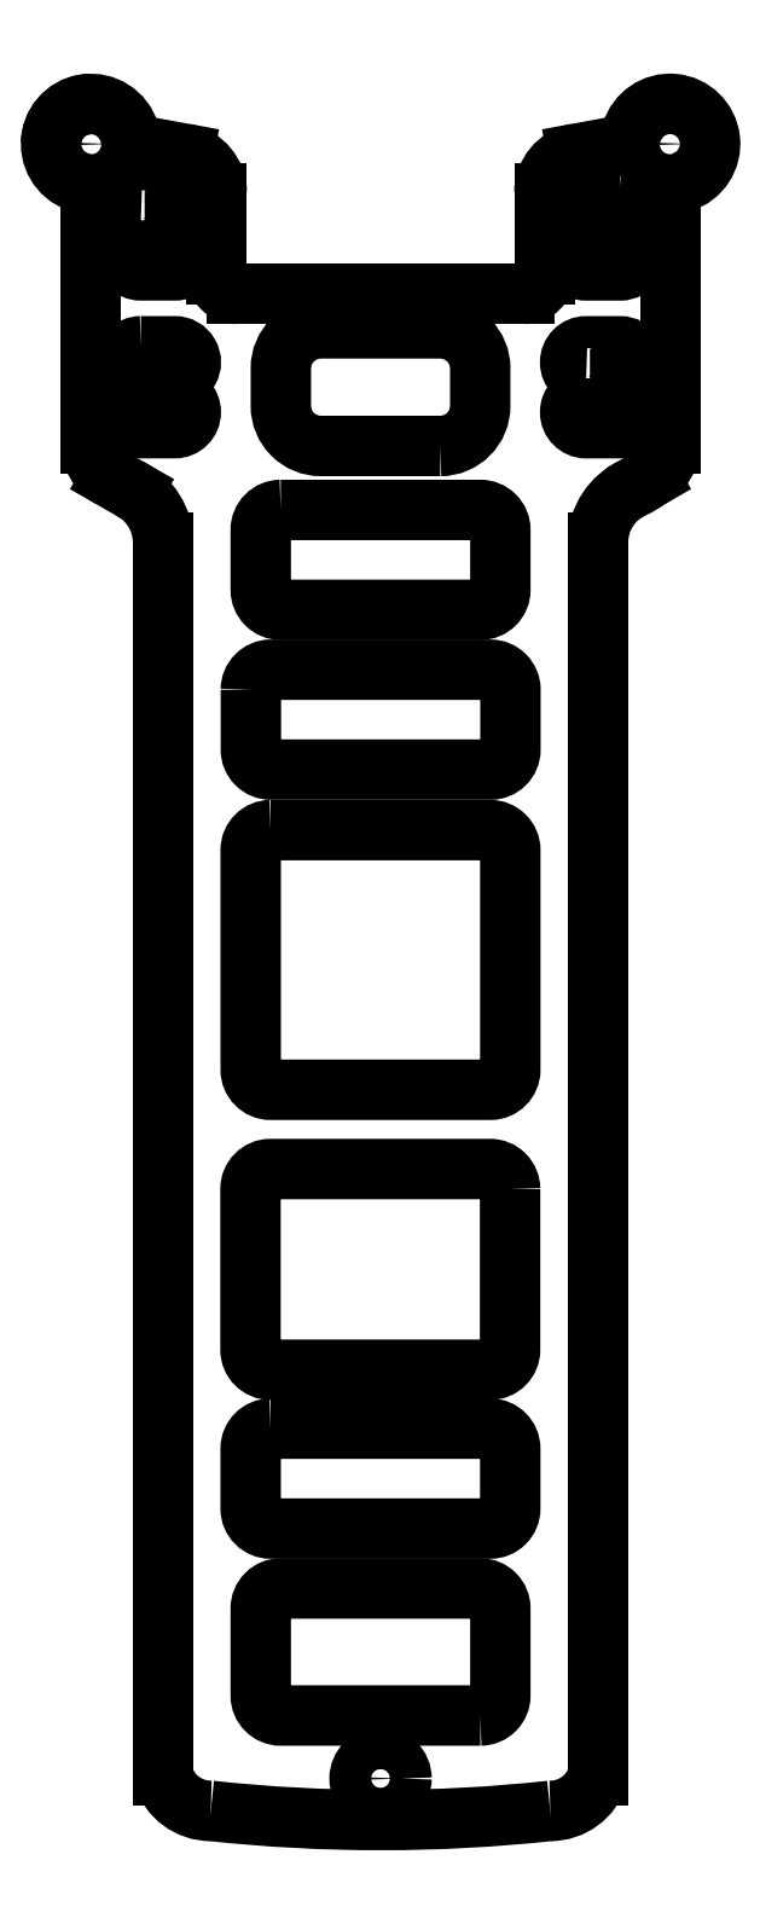
<metadata>
{"format":"dxf","ext":"dxf","renderer":"ezdxf+matplotlib","layout":"modelspace","background":"white","min_lineweight":24,"dpi":150}
</metadata>
<code>
0
SECTION
2
ENTITIES
0
LWPOLYLINE
8
0
90
8
70
1
43
0
10
6.487
20
-11.86
42
0.4142
10
5.487
20
-10.86
10
-5.513
20
-10.86
42
0.4142
10
-6.513
20
-11.86
10
-6.513
20
-19.91
42
0.4142
10
-5.513
20
-20.91
10
5.487
20
-20.91
42
0.4142
10
6.487
20
-19.91
0
LWPOLYLINE
8
0
90
8
70
1
43
0
10
-6.495
20
13.14
42
-0.4142
10
-5.495
20
14.14
10
5.505
20
14.14
42
-0.4142
10
6.505
20
13.14
10
6.505
20
10.14
42
-0.4142
10
5.505
20
9.136
10
-5.495
20
9.136
42
-0.4142
10
-6.495
20
10.14
0
LWPOLYLINE
8
0
90
8
70
1
43
0
10
10.3
20
28.73
10
10.3
20
27.83
42
1
10
10.3
20
26.23
10
12
20
26.23
42
1
10
12
20
27.83
10
12
20
28.73
42
1
10
12
20
30.33
10
10.3
20
30.33
42
1
0
LWPOLYLINE
8
0
90
8
70
1
43
0
10
-12
20
36.63
10
-12
20
35.73
42
1
10
-12
20
34.13
10
-10.3
20
34.13
42
1
10
-10.3
20
35.73
10
-10.3
20
36.63
42
1
10
-10.3
20
38.23
10
-12
20
38.23
42
1
0
LWPOLYLINE
8
0
90
8
70
1
43
0
10
5
20
-38.22
42
0.4142
10
6
20
-37.22
10
6
20
-32.86
42
0.4142
10
5
20
-31.86
10
-5
20
-31.86
42
0.4142
10
-6
20
-32.86
10
-6
20
-37.22
42
0.4142
10
-5
20
-38.22
0
LWPOLYLINE
8
0
90
8
70
1
43
0
10
2.992
20
25.34
42
0.4142
10
4.992
20
27.34
10
4.992
20
29.23
42
0.4142
10
2.992
20
31.23
10
-2.992
20
31.23
42
0.4142
10
-4.992
20
29.23
10
-4.992
20
27.34
42
0.4142
10
-2.992
20
25.34
0
LWPOLYLINE
8
0
90
8
70
1
43
0
10
-5.505
20
-23.86
42
0.4142
10
-6.505
20
-24.86
10
-6.505
20
-27.86
42
0.4142
10
-5.505
20
-28.86
10
5.495
20
-28.86
42
0.4142
10
6.495
20
-27.86
10
6.495
20
-24.86
42
0.4142
10
5.495
20
-23.86
0
ARC
8
0
10
8.5
20
-40.5
30
0
40
2.5
210
0
220
0
230
1
50
270
51
343
0
LWPOLYLINE
8
0
90
8
70
1
43
0
10
-5
20
22.14
42
0.4142
10
-6
20
21.14
10
-6
20
18.14
42
0.4142
10
-5
20
17.14
10
5
20
17.14
42
0.4142
10
6
20
18.14
10
6
20
21.14
42
0.4142
10
5
20
22.14
0
LWPOLYLINE
8
0
90
8
70
1
43
0
10
-12
20
30.33
42
1
10
-12
20
28.73
10
-12
20
27.83
42
1
10
-12
20
26.23
10
-10.3
20
26.23
42
1
10
-10.3
20
27.83
10
-10.3
20
28.73
42
1
10
-10.3
20
30.33
0
CIRCLE
8
0
10
4.308e-13
20
-41.38
30
0
40
1.05
210
0
220
0
230
1
0
LINE
8
0
10
10.89
20
20.51
30
0
11
10.89
21
-41.23
31
0
0
LWPOLYLINE
8
0
90
8
70
1
43
0
10
12
20
38.23
10
10.3
20
38.23
42
1
10
10.3
20
36.63
10
10.3
20
35.73
42
1
10
10.3
20
34.13
10
12
20
34.13
42
1
10
12
20
35.73
10
12
20
36.63
42
1
0
LWPOLYLINE
8
0
90
8
70
1
43
0
10
-5.503
20
6.105
10
5.497
20
6.105
42
-0.4142
10
6.497
20
5.105
10
6.497
20
-5.895
42
-0.4142
10
5.497
20
-6.895
10
-5.503
20
-6.895
42
-0.4142
10
-6.503
20
-5.895
10
-6.503
20
5.105
42
-0.4142
0
ARC
8
0
10
10.21
20
38.01
30
0
40
2
210
0
220
0
230
1
50
100.4
51
180
0
LINE
8
0
10
9.846
20
39.98
30
0
11
11.8
21
40.33
31
0
0
LINE
8
0
10
14.5
20
37.63
30
0
11
14.5
21
25.48
31
0
0
LINE
8
0
10
8.206
20
36.98
30
0
11
8.206
21
33.95
31
0
0
CIRCLE
8
0
10
14.5
20
40.46
30
0
40
1
210
0
220
0
230
1
0
ARC
8
0
10
-14.5
20
40.46
30
0
40
2
210
0
220
-0
230
1
50
90
51
250.5
0
ARC
8
0
10
-11.15
20
38.23
30
0
40
3.25
210
0
220
0
230
1
50
136.2
51
136.5
0
LINE
8
0
10
-8.206
20
36.98
30
0
11
-8.206
21
38.01
31
0
0
LINE
8
0
10
7.206
20
32.95
30
0
11
-7.206
21
32.95
31
0
0
CIRCLE
8
0
10
-14.5
20
40.46
30
0
40
1
210
0
220
0
230
1
0
ARC
8
0
10
-7.206
20
33.95
30
0
40
1
210
0
220
0
230
1
50
180
51
270
0
LINE
8
0
10
-14.5
20
37.63
30
0
11
-14.5
21
25.48
31
0
0
LINE
8
0
10
-10.89
20
20.51
30
0
11
-10.89
21
-41.23
31
0
0
LINE
8
0
10
-8.206
20
33.95
30
0
11
-8.206
21
36.98
31
0
0
ARC
8
0
10
-14.5
20
40.46
30
0
40
2
210
0
220
-0
230
1
50
16.6
51
180
0
ARC
8
0
10
13.89
20
20.51
30
0
40
3
210
0
220
0
230
1
50
113.9
51
180
0
ARC
8
0
10
-8.5
20
-40.5
30
0
40
2.5
210
0
220
0
230
1
50
197
51
270
0
ARC
8
0
10
5.618e-13
20
35.46
30
0
40
78.92
210
0
220
0
230
1
50
263.8
51
276.2
0
ARC
8
0
10
14.5
20
40.46
30
0
40
2.005
210
0
220
0
230
1
50
-72.21
51
163.5
0
ARC
8
0
10
-15.5
20
37.63
30
0
40
1
210
0
220
0
230
1
50
0
51
70.53
0
ARC
8
0
10
7.206
20
33.95
30
0
40
1
210
0
220
0
230
1
50
-90
51
0
0
ARC
8
0
10
11.15
20
38.23
30
0
40
3.25
210
0
220
-0
230
1
50
43.58
51
43.59
0
ARC
8
0
10
-11.62
20
41.32
30
0
40
1
210
0
220
0
230
1
50
196.6
51
259.7
0
ARC
8
0
10
-13.89
20
20.51
30
0
40
3
210
0
220
-0
230
1
50
0
51
64.02
0
LINE
8
0
10
-13.49
20
23.74
30
0
11
-12.4
21
23.12
31
0
0
LINE
8
0
10
13.5
20
40.47
30
0
11
13.5
21
40.47
31
0
0
ARC
8
0
10
12.5
20
25.48
30
0
40
2
210
0
220
0
230
1
50
-60.22
51
0
0
LINE
8
0
10
-11.8
20
40.33
30
0
11
-9.848
21
39.98
31
0
0
ARC
8
0
10
15.5
20
37.63
30
0
40
1
210
0
220
0
230
1
50
112.8
51
180
0
ARC
8
0
10
11.36
20
26.23
30
0
40
3.25
210
0
220
0
230
1
50
293.9
51
308
0
LINE
8
0
10
8.206
20
36.98
30
0
11
8.206
21
38.01
31
0
0
ARC
8
0
10
11.62
20
41.32
30
0
40
1
210
0
220
0
230
1
50
280.4
51
343.5
0
LINE
8
0
10
13.49
20
23.74
30
0
11
13.36
21
23.67
31
0
0
ARC
8
0
10
-10.21
20
38.01
30
0
40
2
210
0
220
0
230
1
50
0
51
79.66
0
ARC
8
0
10
-12.5
20
25.48
30
0
40
2
210
0
220
0
230
1
50
180
51
240.2
0
ENDSEC
0
EOF

</code>
